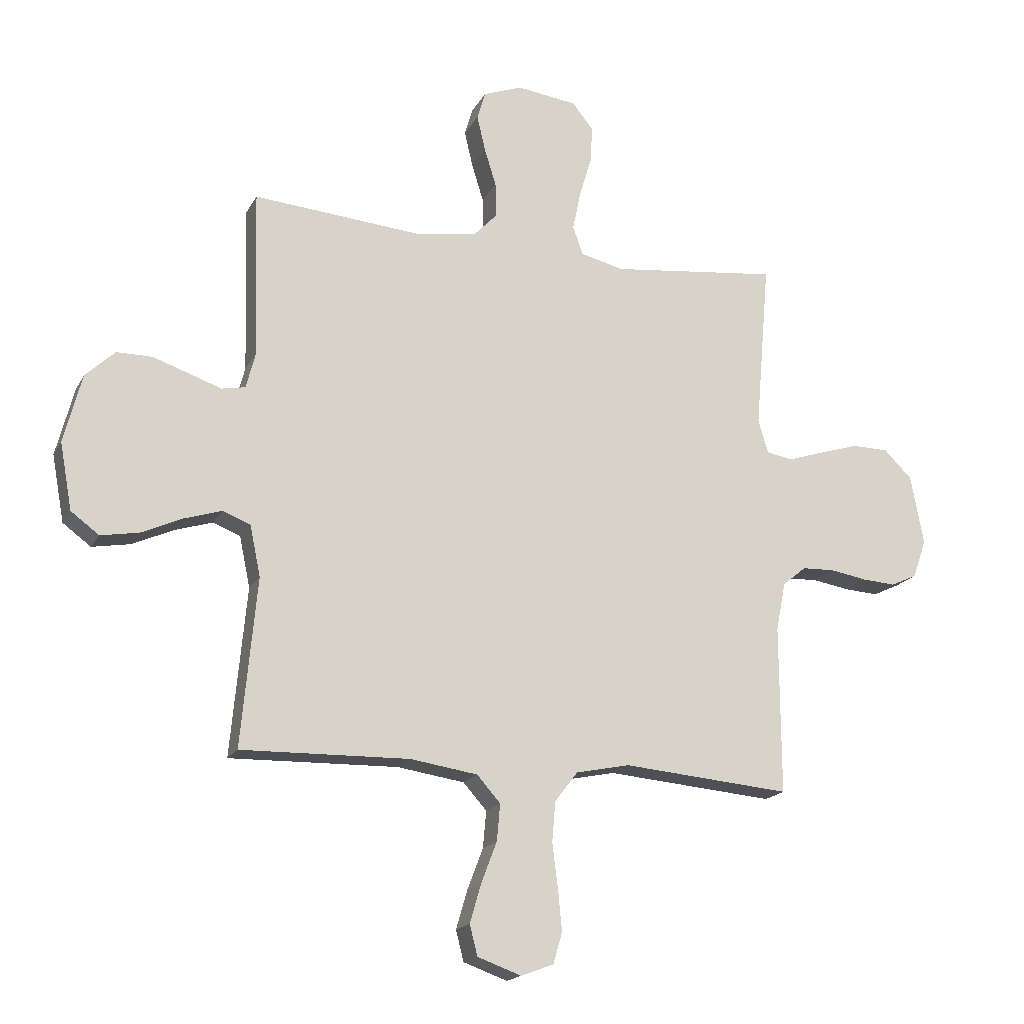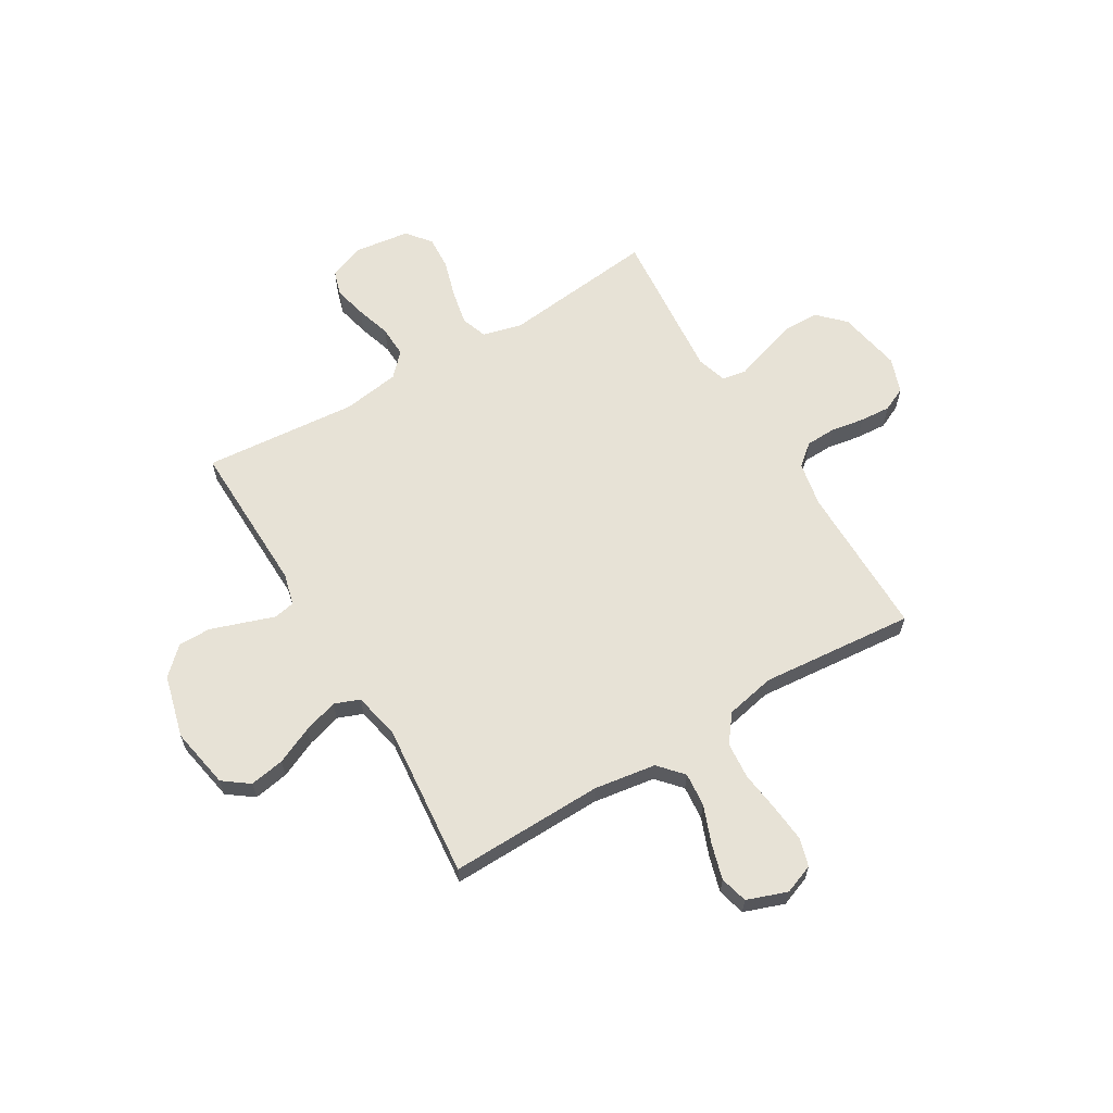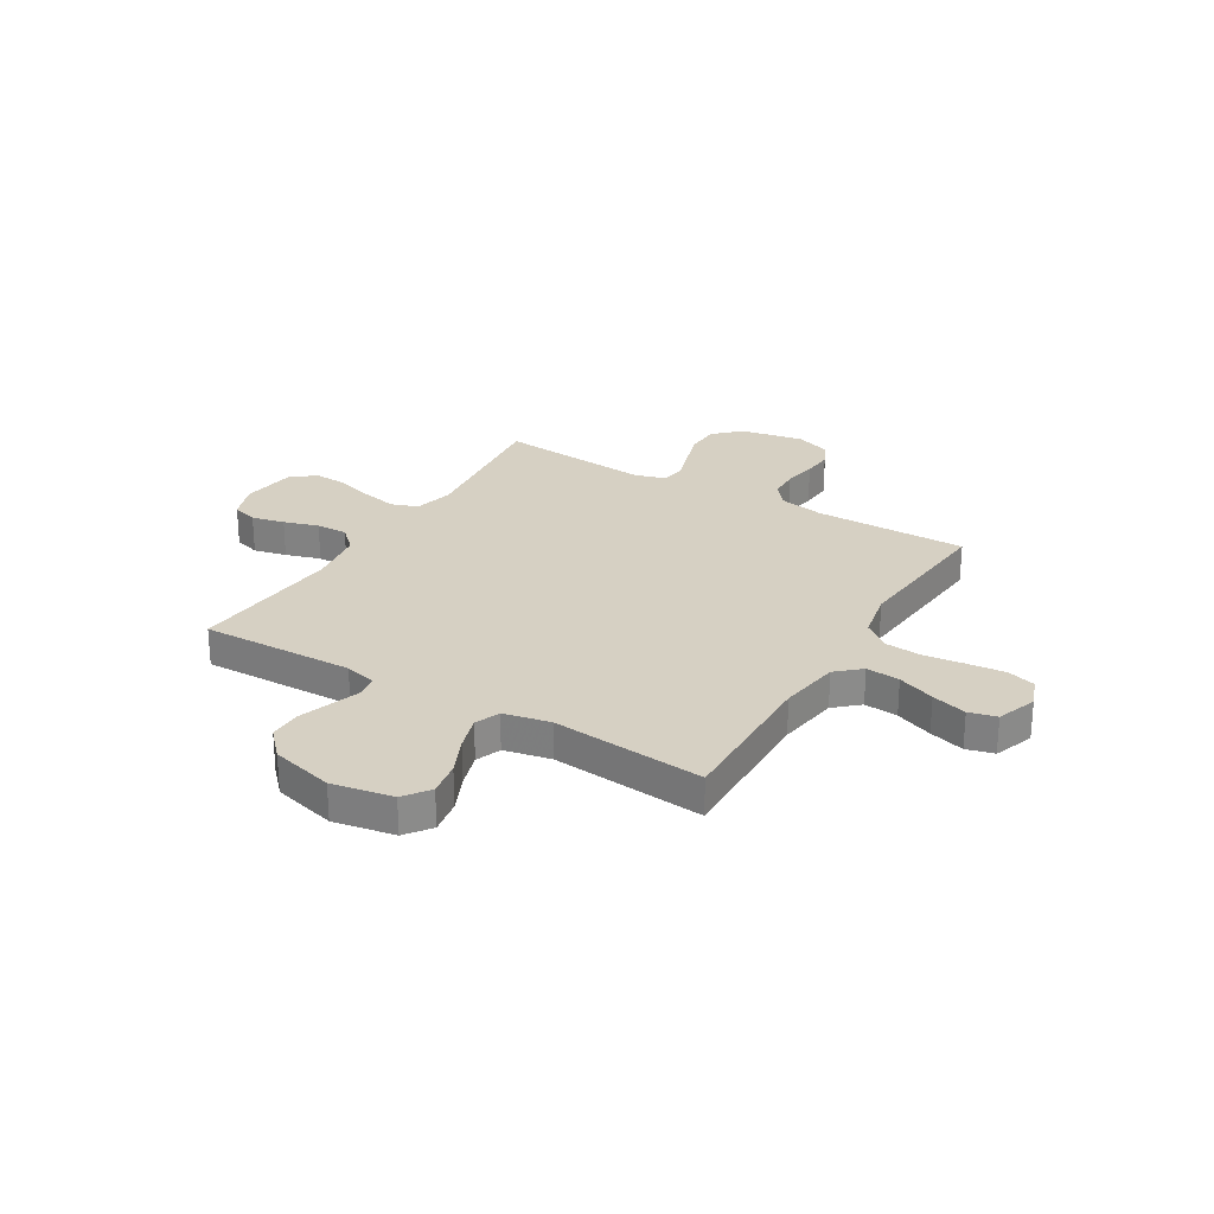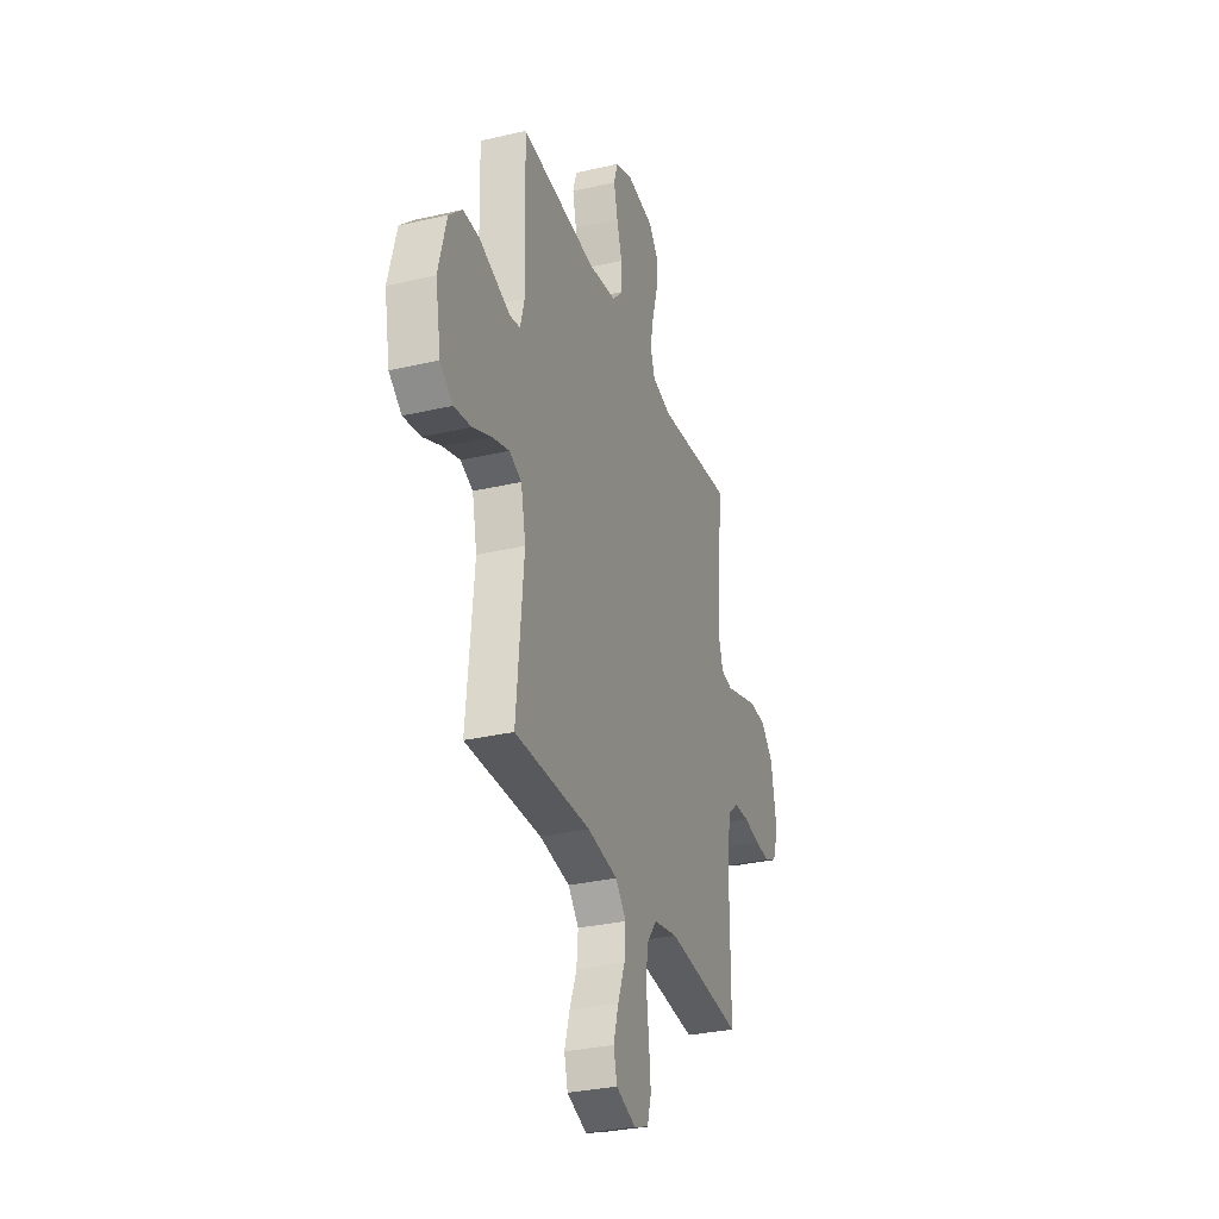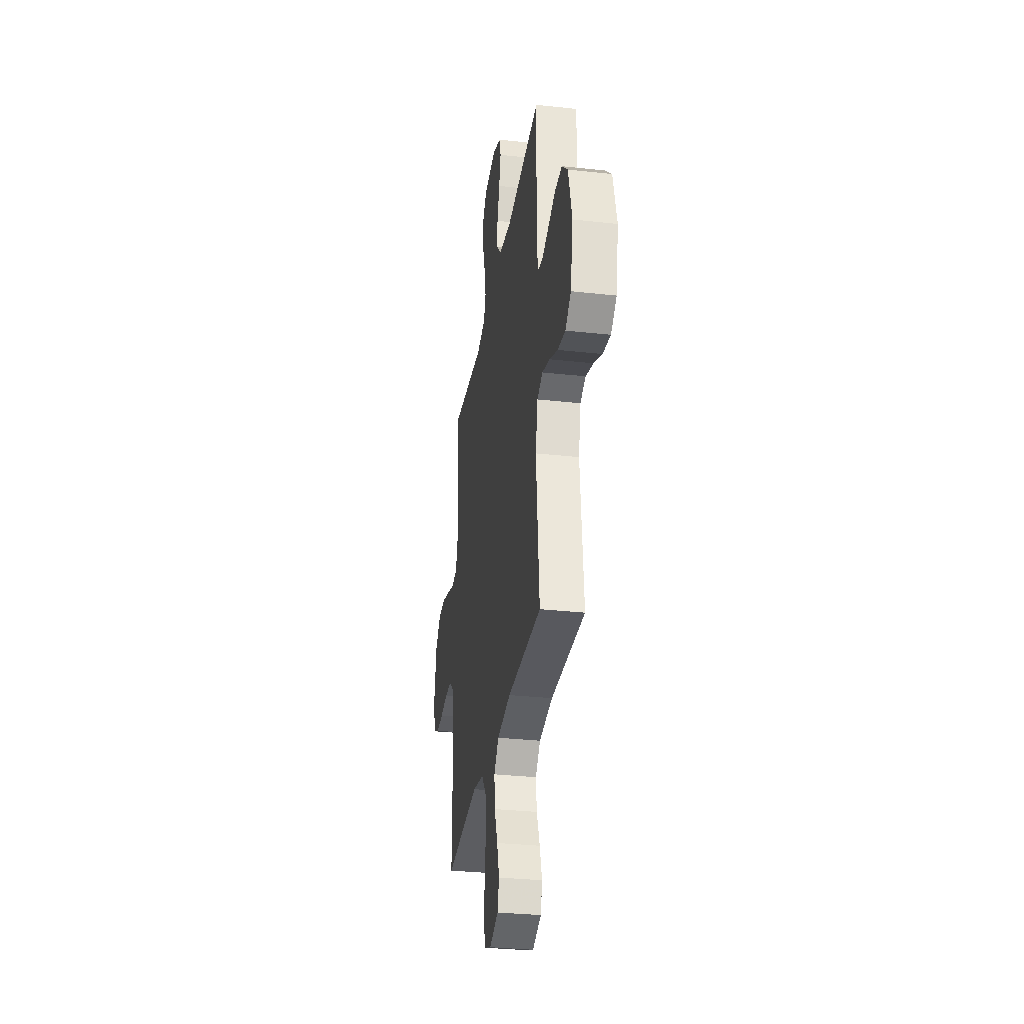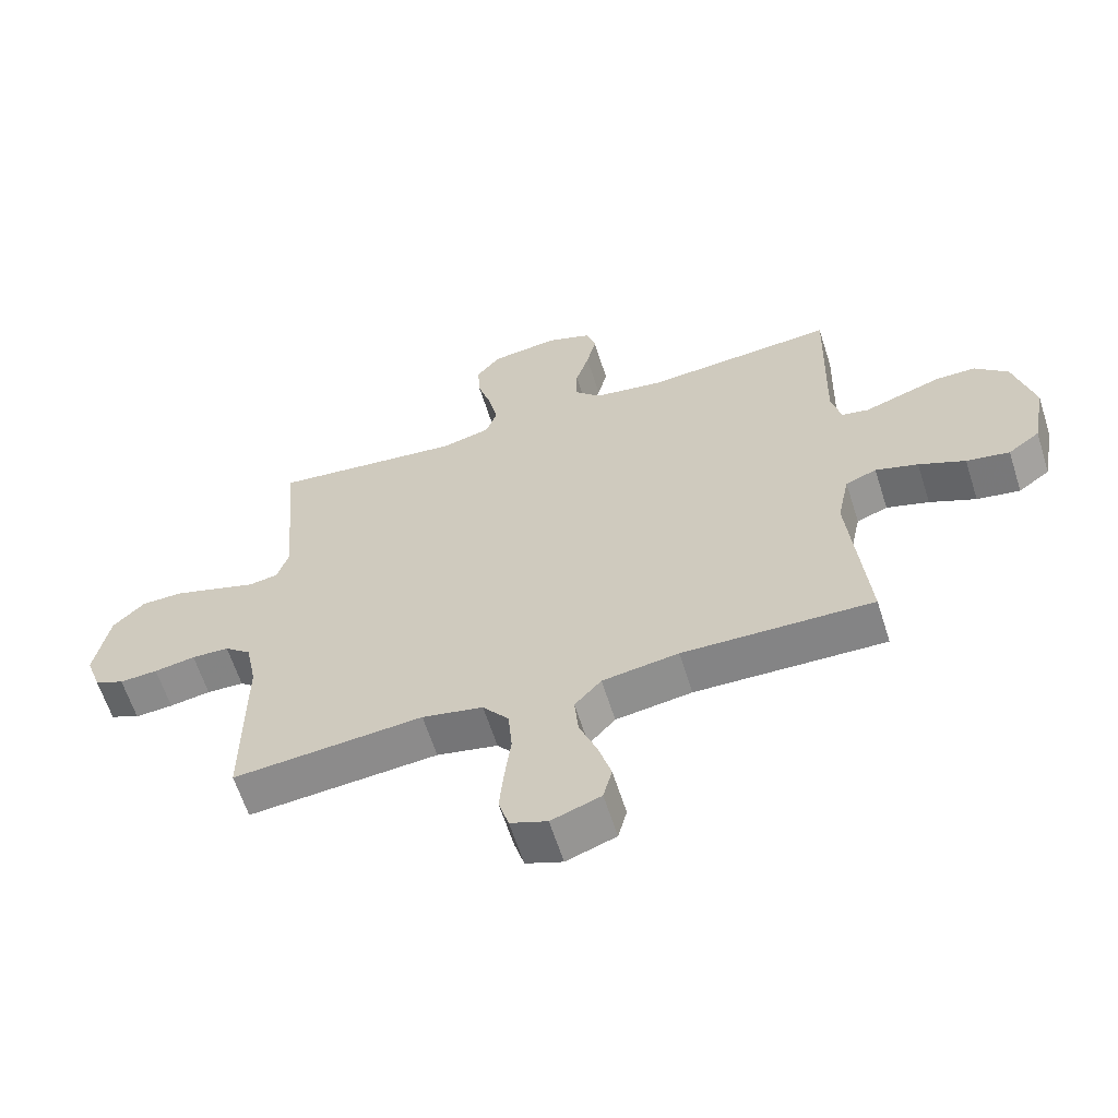
<metadata>
{"format":"obj","ext":"obj","renderer":"f3d","projection":"perspective","resolution":1024,"background":"white","views":[{"elev":-17.8,"azim":159.6,"up":"+Z"},{"elev":62.9,"azim":149.2,"up":"+Y"},{"elev":26.5,"azim":121.0,"up":"+Y"},{"elev":-31.4,"azim":108.2,"up":"+Z"},{"elev":-31.6,"azim":81.1,"up":"+Z"},{"elev":-62.1,"azim":17.6,"up":"+Z"}]}
</metadata>
<code>
v 0.5 0.07 -0.5
v 0.2 0.07 -0.493
v 0.08 0.07 -0.511
v 0.038 0.07 -0.558
v 0.044 0.07 -0.624
v 0.072 0.07 -0.697
v 0.092 0.07 -0.766
v 0.078 0.07 -0.82
v 0 0.07 -0.848
v -0.058 0.07 -0.826
v -0.074 0.07 -0.771
v -0.067 0.07 -0.698
v -0.057 0.07 -0.619
v -0.063 0.07 -0.547
v -0.104 0.07 -0.494
v -0.2 0.07 -0.474
v -0.5 0.07 -0.5
v -0.499 0.07 -0.2
v -0.516 0.07 -0.113
v -0.558 0.07 -0.078
v -0.617 0.07 -0.076
v -0.682 0.07 -0.087
v -0.742 0.07 -0.091
v -0.789 0.07 -0.069
v -0.813 0.07 0
v -0.79 0.07 0.124
v -0.74 0.07 0.174
v -0.674 0.07 0.175
v -0.603 0.07 0.153
v -0.539 0.07 0.132
v -0.492 0.07 0.14
v -0.474 0.07 0.2
v -0.5 0.07 0.5
v -0.2 0.07 0.466
v -0.123 0.07 0.485
v -0.105 0.07 0.536
v -0.119 0.07 0.604
v -0.141 0.07 0.678
v -0.145 0.07 0.744
v -0.107 0.07 0.791
v 0 0.07 0.805
v 0.07 0.07 0.779
v 0.085 0.07 0.729
v 0.07 0.07 0.665
v 0.049 0.07 0.597
v 0.047 0.07 0.536
v 0.089 0.07 0.492
v 0.2 0.07 0.475
v 0.5 0.07 0.5
v 0.492 0.07 0.2
v 0.508 0.07 0.138
v 0.55 0.07 0.13
v 0.608 0.07 0.15
v 0.673 0.07 0.172
v 0.736 0.07 0.172
v 0.788 0.07 0.123
v 0.82 0.07 0
v 0.798 0.07 -0.119
v 0.748 0.07 -0.156
v 0.68 0.07 -0.144
v 0.607 0.07 -0.111
v 0.54 0.07 -0.09
v 0.491 0.07 -0.109
v 0.472 0.07 -0.2
v 0.5 0 -0.5
v 0.2 0 -0.493
v 0.08 0 -0.511
v 0.038 0 -0.558
v 0.044 0 -0.624
v 0.072 0 -0.697
v 0.092 0 -0.766
v 0.078 0 -0.82
v 0 0 -0.848
v -0.058 0 -0.826
v -0.074 0 -0.771
v -0.067 0 -0.698
v -0.057 0 -0.619
v -0.063 0 -0.547
v -0.104 0 -0.494
v -0.2 0 -0.474
v -0.5 0 -0.5
v -0.499 0 -0.2
v -0.516 0 -0.113
v -0.558 0 -0.078
v -0.617 0 -0.076
v -0.682 0 -0.087
v -0.742 0 -0.091
v -0.789 0 -0.069
v -0.813 0 0
v -0.79 0 0.124
v -0.74 0 0.174
v -0.674 0 0.175
v -0.603 0 0.153
v -0.539 0 0.132
v -0.492 0 0.14
v -0.474 0 0.2
v -0.5 0 0.5
v -0.2 0 0.466
v -0.123 0 0.485
v -0.105 0 0.536
v -0.119 0 0.604
v -0.141 0 0.678
v -0.145 0 0.744
v -0.107 0 0.791
v 0 0 0.805
v 0.07 0 0.779
v 0.085 0 0.729
v 0.07 0 0.665
v 0.049 0 0.597
v 0.047 0 0.536
v 0.089 0 0.492
v 0.2 0 0.475
v 0.5 0 0.5
v 0.492 0 0.2
v 0.508 0 0.138
v 0.55 0 0.13
v 0.608 0 0.15
v 0.673 0 0.172
v 0.736 0 0.172
v 0.788 0 0.123
v 0.82 0 0
v 0.798 0 -0.119
v 0.748 0 -0.156
v 0.68 0 -0.144
v 0.607 0 -0.111
v 0.54 0 -0.09
v 0.491 0 -0.109
v 0.472 0 -0.2
f 59 60 61
f 58 59 61
f 57 58 61
f 56 57 61
f 55 56 61
f 54 55 61
f 53 54 61
f 52 53 61
f 51 52 61 62
f 50 51 62 63
f 48 49 50
f 50 63 64
f 48 50 64
f 47 48 64
f 43 44 45
f 42 43 45
f 41 42 45
f 40 41 45
f 39 40 45
f 38 39 45
f 37 38 45
f 36 37 45 46
f 64 1 2
f 47 64 2
f 46 47 2
f 36 46 2
f 35 36 2
f 28 29 30
f 27 28 30
f 26 27 30
f 25 26 30
f 24 25 30
f 23 24 30
f 22 23 30
f 21 22 30
f 20 21 30 31
f 19 20 31
f 18 19 31 32
f 16 17 18 32
f 11 12 13
f 10 11 13
f 9 10 13
f 8 9 13
f 7 8 13
f 6 7 13
f 5 6 13
f 4 5 13 14
f 3 4 14 15
f 15 16 32
f 3 15 32
f 2 3 32
f 35 2 32
f 34 35 32
f 32 33 34
f 125 124 123
f 125 123 122
f 125 122 121
f 125 121 120
f 125 120 119
f 125 119 118
f 125 118 117
f 125 117 116
f 126 125 116 115
f 127 126 115 114
f 114 113 112
f 128 127 114
f 128 114 112
f 128 112 111
f 109 108 107
f 109 107 106
f 109 106 105
f 109 105 104
f 109 104 103
f 109 103 102
f 109 102 101
f 110 109 101 100
f 66 65 128
f 66 128 111
f 66 111 110
f 66 110 100
f 66 100 99
f 94 93 92
f 94 92 91
f 94 91 90
f 94 90 89
f 94 89 88
f 94 88 87
f 94 87 86
f 94 86 85
f 95 94 85 84
f 95 84 83
f 96 95 83 82
f 96 82 81 80
f 77 76 75
f 77 75 74
f 77 74 73
f 77 73 72
f 77 72 71
f 77 71 70
f 77 70 69
f 78 77 69 68
f 79 78 68 67
f 96 80 79
f 96 79 67
f 96 67 66
f 96 66 99
f 96 99 98
f 98 97 96
f 1 65 66 2
f 2 66 67 3
f 3 67 68 4
f 4 68 69 5
f 5 69 70 6
f 6 70 71 7
f 7 71 72 8
f 8 72 73 9
f 9 73 74 10
f 10 74 75 11
f 11 75 76 12
f 12 76 77 13
f 13 77 78 14
f 14 78 79 15
f 15 79 80 16
f 16 80 81 17
f 17 81 82 18
f 18 82 83 19
f 19 83 84 20
f 20 84 85 21
f 21 85 86 22
f 22 86 87 23
f 23 87 88 24
f 24 88 89 25
f 25 89 90 26
f 26 90 91 27
f 27 91 92 28
f 28 92 93 29
f 29 93 94 30
f 30 94 95 31
f 31 95 96 32
f 32 96 97 33
f 33 97 98 34
f 34 98 99 35
f 35 99 100 36
f 36 100 101 37
f 37 101 102 38
f 38 102 103 39
f 39 103 104 40
f 40 104 105 41
f 41 105 106 42
f 42 106 107 43
f 43 107 108 44
f 44 108 109 45
f 45 109 110 46
f 46 110 111 47
f 47 111 112 48
f 48 112 113 49
f 49 113 114 50
f 50 114 115 51
f 51 115 116 52
f 52 116 117 53
f 53 117 118 54
f 54 118 119 55
f 55 119 120 56
f 56 120 121 57
f 57 121 122 58
f 58 122 123 59
f 59 123 124 60
f 60 124 125 61
f 61 125 126 62
f 62 126 127 63
f 63 127 128 64
f 64 128 65 1

</code>
